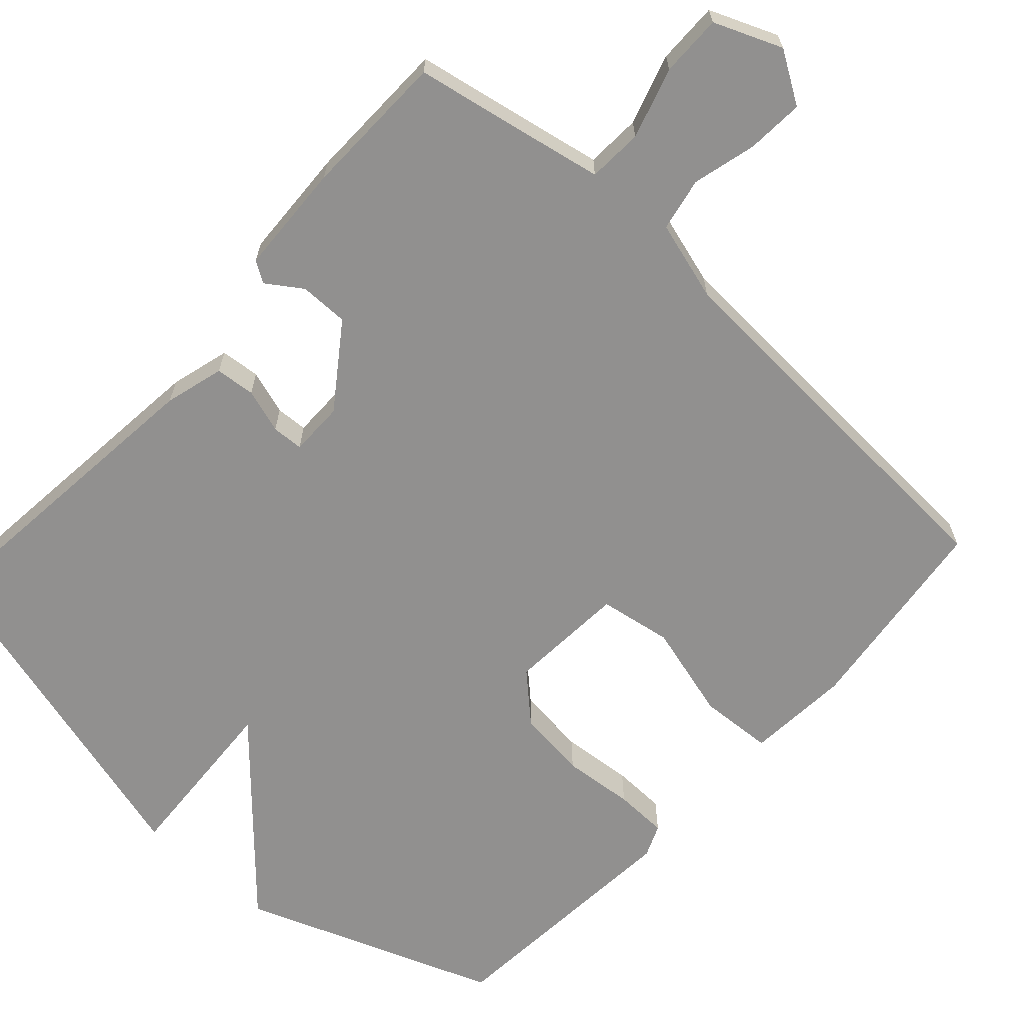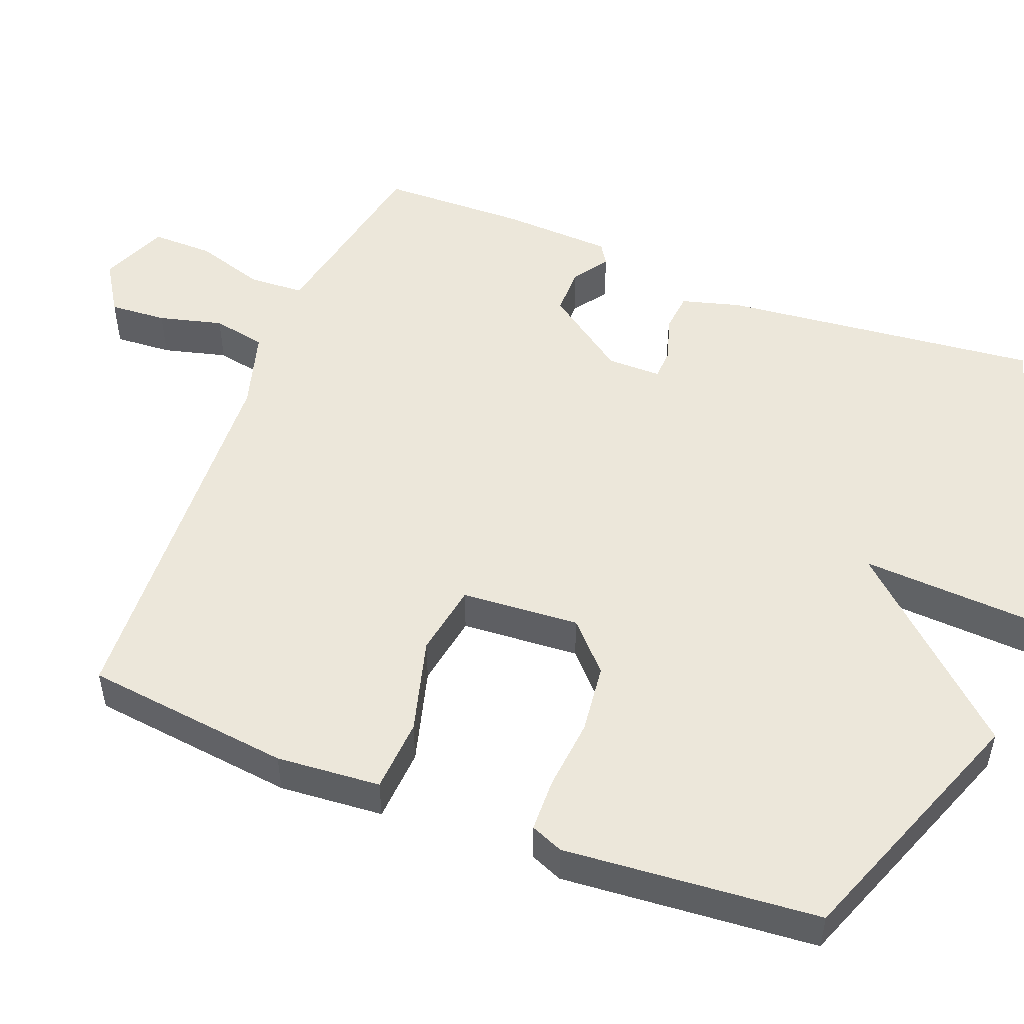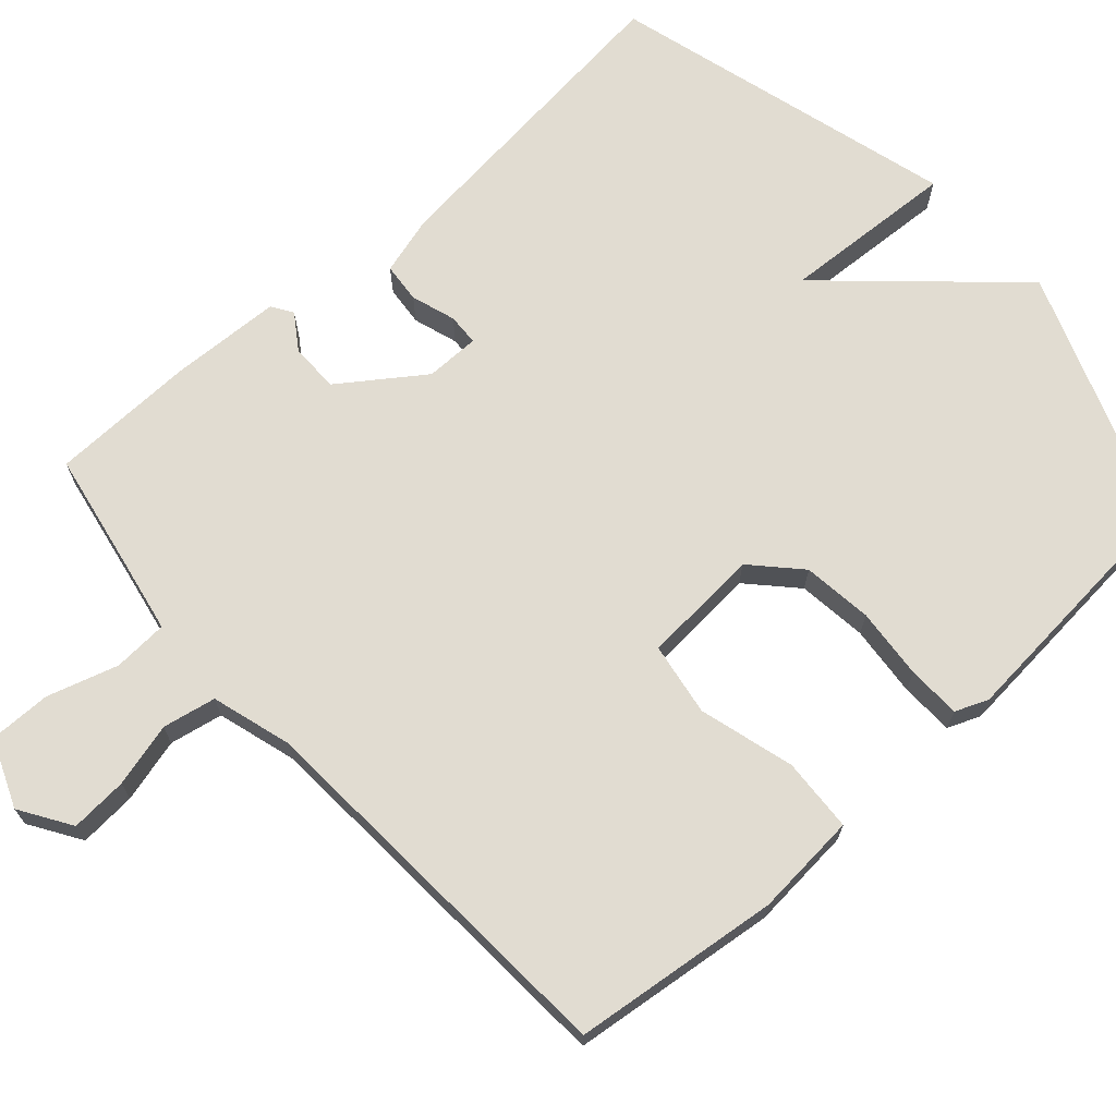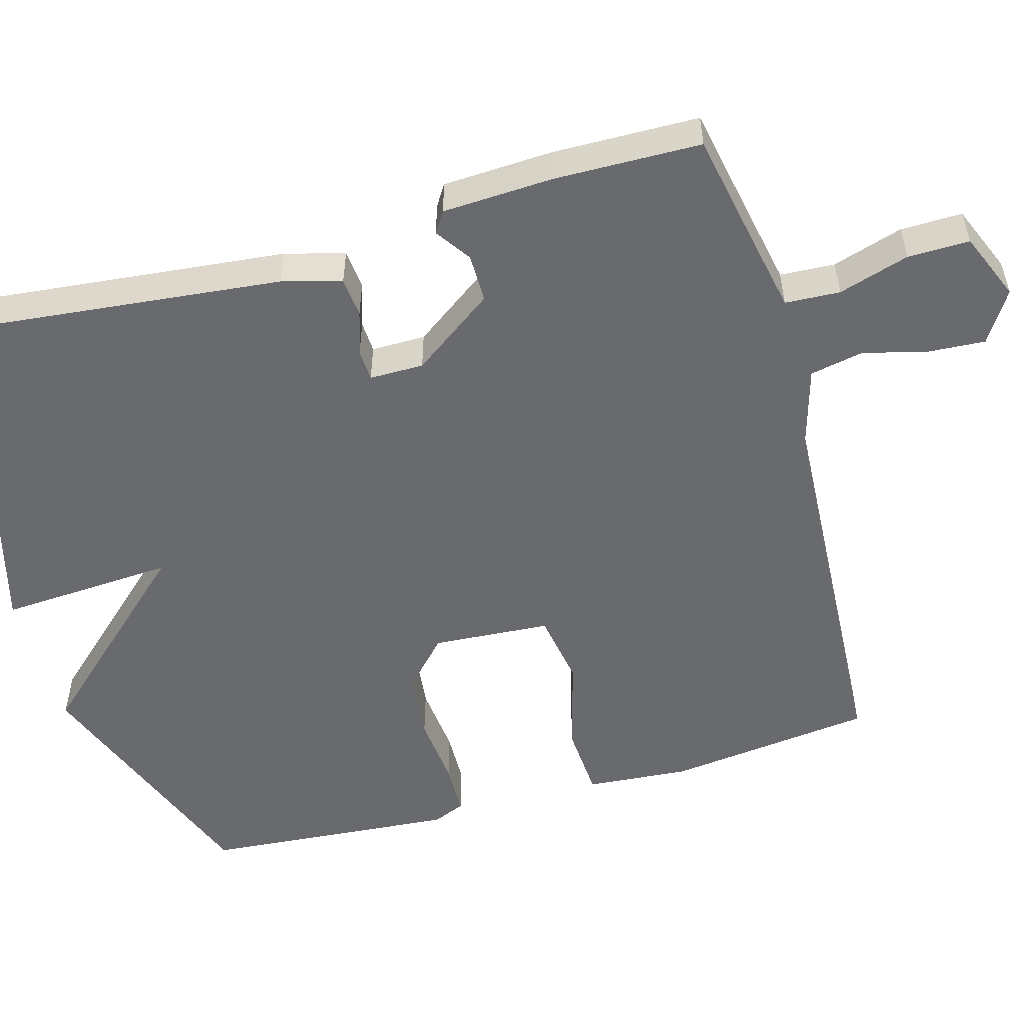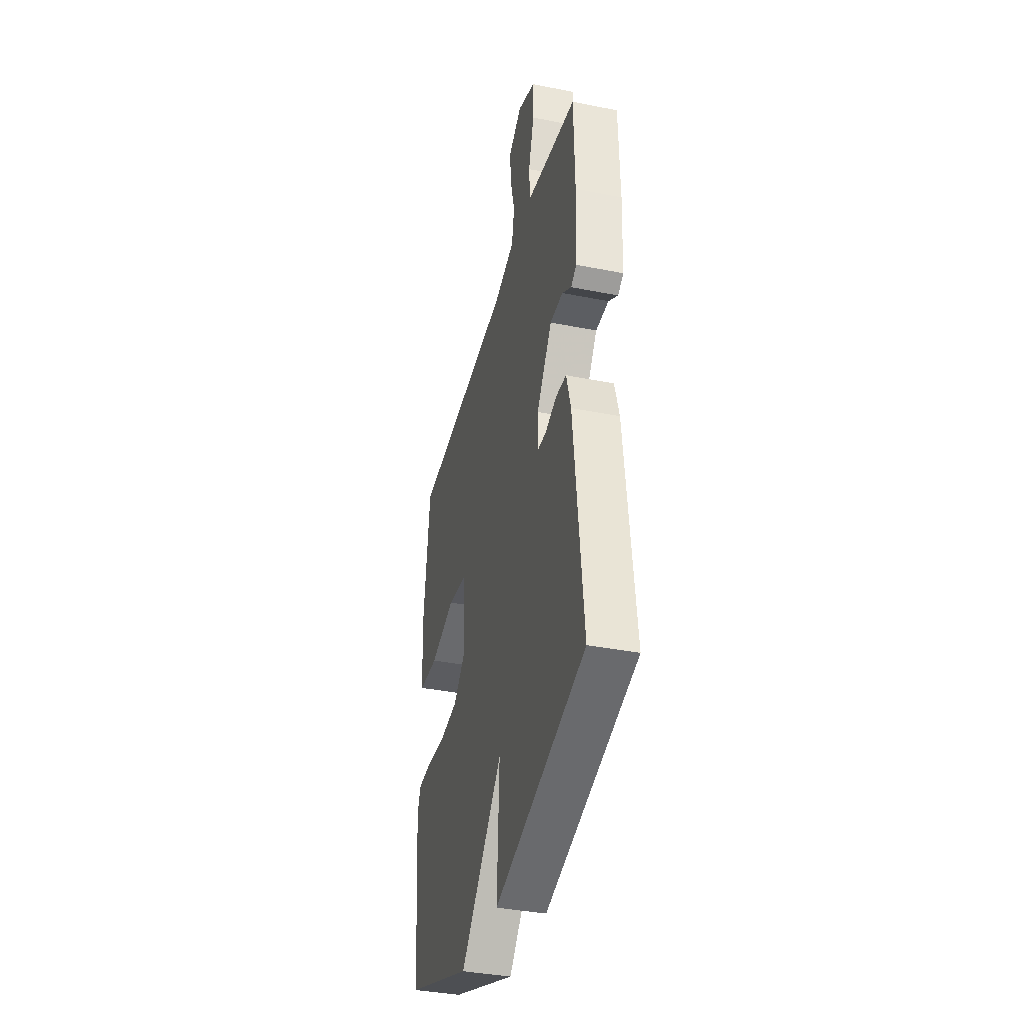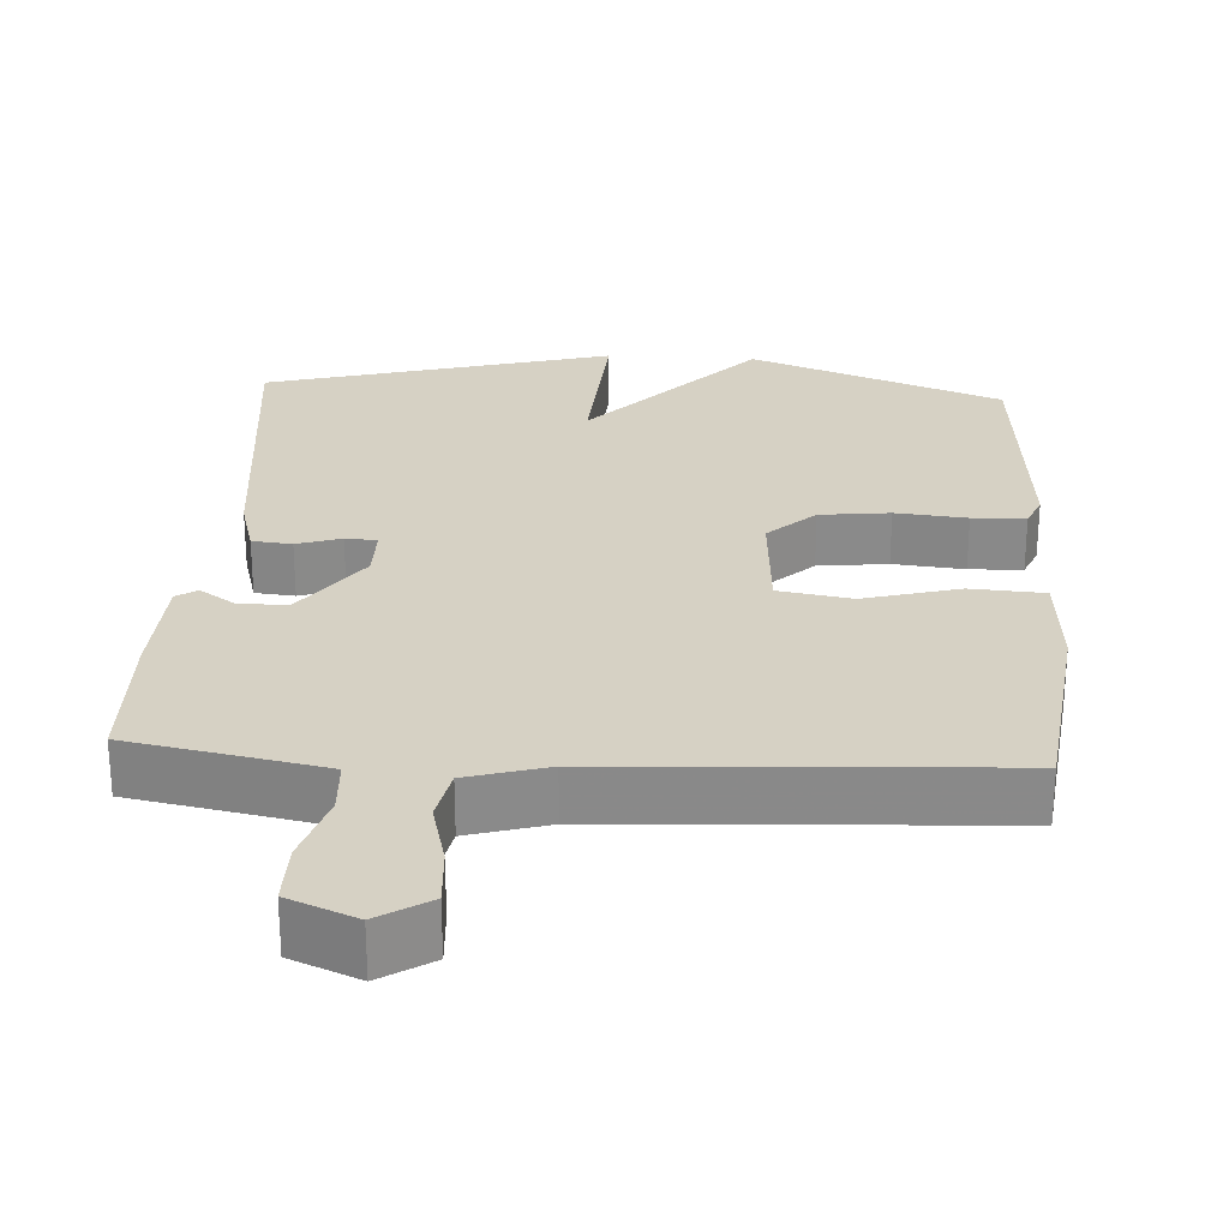
<metadata>
{"format":"obj","ext":"obj","renderer":"f3d","projection":"perspective","resolution":1024,"background":"white","views":[{"elev":-65.7,"azim":-42.3,"up":"+Y"},{"elev":50.7,"azim":111.4,"up":"+Y"},{"elev":69.3,"azim":48.0,"up":"+Y"},{"elev":-53.0,"azim":-74.1,"up":"+Y"},{"elev":-37.9,"azim":-104.2,"up":"+Z"},{"elev":26.7,"azim":3.5,"up":"+Y"}]}
</metadata>
<code>
v -0.5 0.07 0.5
v -0.341 0.07 0.53
v -0.243 0.07 0.549
v -0.239 0.07 0.622
v -0.268 0.07 0.716
v -0.269 0.07 0.798
v -0.179 0.07 0.835
v -0.111 0.07 0.792
v -0.116 0.07 0.716
v -0.138 0.07 0.631
v -0.124 0.07 0.56
v -0.018 0.07 0.529
v 0.5 0.07 0.5
v 0.533 0.07 0.225
v 0.522 0.07 0.087
v 0.424 0.07 0.081
v 0.297 0.07 0.116
v 0.2 0.07 0.1
v 0.189 0.07 -0.057
v 0.251 0.07 -0.115
v 0.344 0.07 -0.126
v 0.439 0.07 -0.117
v 0.51 0.07 -0.119
v 0.528 0.07 -0.162
v 0.5 0.07 -0.5
v 0.162 0.07 -0.627
v -0.052 0.07 -0.394
v -0.038 0.07 -0.627
v -0.5 0.07 -0.5
v -0.455 0.07 -0.076
v -0.433 0.07 0.003
v -0.38 0.07 0.008
v -0.321 0.07 -0.011
v -0.279 0.07 -0.009
v -0.279 0.07 0.063
v -0.357 0.07 0.172
v -0.422 0.07 0.172
v -0.469 0.07 0.14
v -0.497 0.07 0.158
v -0.504 0.07 0.306
v -0.5 0 0.5
v -0.341 0 0.53
v -0.243 0 0.549
v -0.239 0 0.622
v -0.268 0 0.716
v -0.269 0 0.798
v -0.179 0 0.835
v -0.111 0 0.792
v -0.116 0 0.716
v -0.138 0 0.631
v -0.124 0 0.56
v -0.018 0 0.529
v 0.5 0 0.5
v 0.533 0 0.225
v 0.522 0 0.087
v 0.424 0 0.081
v 0.297 0 0.116
v 0.2 0 0.1
v 0.189 0 -0.057
v 0.251 0 -0.115
v 0.344 0 -0.126
v 0.439 0 -0.117
v 0.51 0 -0.119
v 0.528 0 -0.162
v 0.5 0 -0.5
v 0.162 0 -0.627
v -0.052 0 -0.394
v -0.038 0 -0.627
v -0.5 0 -0.5
v -0.455 0 -0.076
v -0.433 0 0.003
v -0.38 0 0.008
v -0.321 0 -0.011
v -0.279 0 -0.009
v -0.279 0 0.063
v -0.357 0 0.172
v -0.422 0 0.172
v -0.469 0 0.14
v -0.497 0 0.158
v -0.504 0 0.306
f 40 1 2
f 39 40 2
f 38 39 2
f 37 38 2
f 36 37 2 3
f 35 36 3
f 34 35 3
f 31 32 33
f 30 31 33
f 29 30 33
f 28 29 33
f 27 28 33
f 27 33 34
f 25 26 27
f 24 25 27
f 23 24 27
f 22 23 27
f 21 22 27
f 20 21 27
f 19 20 27 34
f 18 19 34 3
f 15 16 17
f 14 15 17
f 13 14 17
f 12 13 17
f 17 18 3
f 12 17 3
f 11 12 3
f 8 9 10
f 7 8 10
f 6 7 10
f 5 6 10
f 4 5 10
f 3 4 10 11
f 42 41 80
f 42 80 79
f 42 79 78
f 42 78 77
f 43 42 77 76
f 43 76 75
f 43 75 74
f 73 72 71
f 73 71 70
f 73 70 69
f 73 69 68
f 73 68 67
f 74 73 67
f 67 66 65
f 67 65 64
f 67 64 63
f 67 63 62
f 67 62 61
f 67 61 60
f 74 67 60 59
f 43 74 59 58
f 57 56 55
f 57 55 54
f 57 54 53
f 57 53 52
f 43 58 57
f 43 57 52
f 43 52 51
f 50 49 48
f 50 48 47
f 50 47 46
f 50 46 45
f 50 45 44
f 51 50 44 43
f 1 41 42 2
f 2 42 43 3
f 3 43 44 4
f 4 44 45 5
f 5 45 46 6
f 6 46 47 7
f 7 47 48 8
f 8 48 49 9
f 9 49 50 10
f 10 50 51 11
f 11 51 52 12
f 12 52 53 13
f 13 53 54 14
f 14 54 55 15
f 15 55 56 16
f 16 56 57 17
f 17 57 58 18
f 18 58 59 19
f 19 59 60 20
f 20 60 61 21
f 21 61 62 22
f 22 62 63 23
f 23 63 64 24
f 24 64 65 25
f 25 65 66 26
f 26 66 67 27
f 27 67 68 28
f 28 68 69 29
f 29 69 70 30
f 30 70 71 31
f 31 71 72 32
f 32 72 73 33
f 33 73 74 34
f 34 74 75 35
f 35 75 76 36
f 36 76 77 37
f 37 77 78 38
f 38 78 79 39
f 39 79 80 40
f 40 80 41 1

</code>
